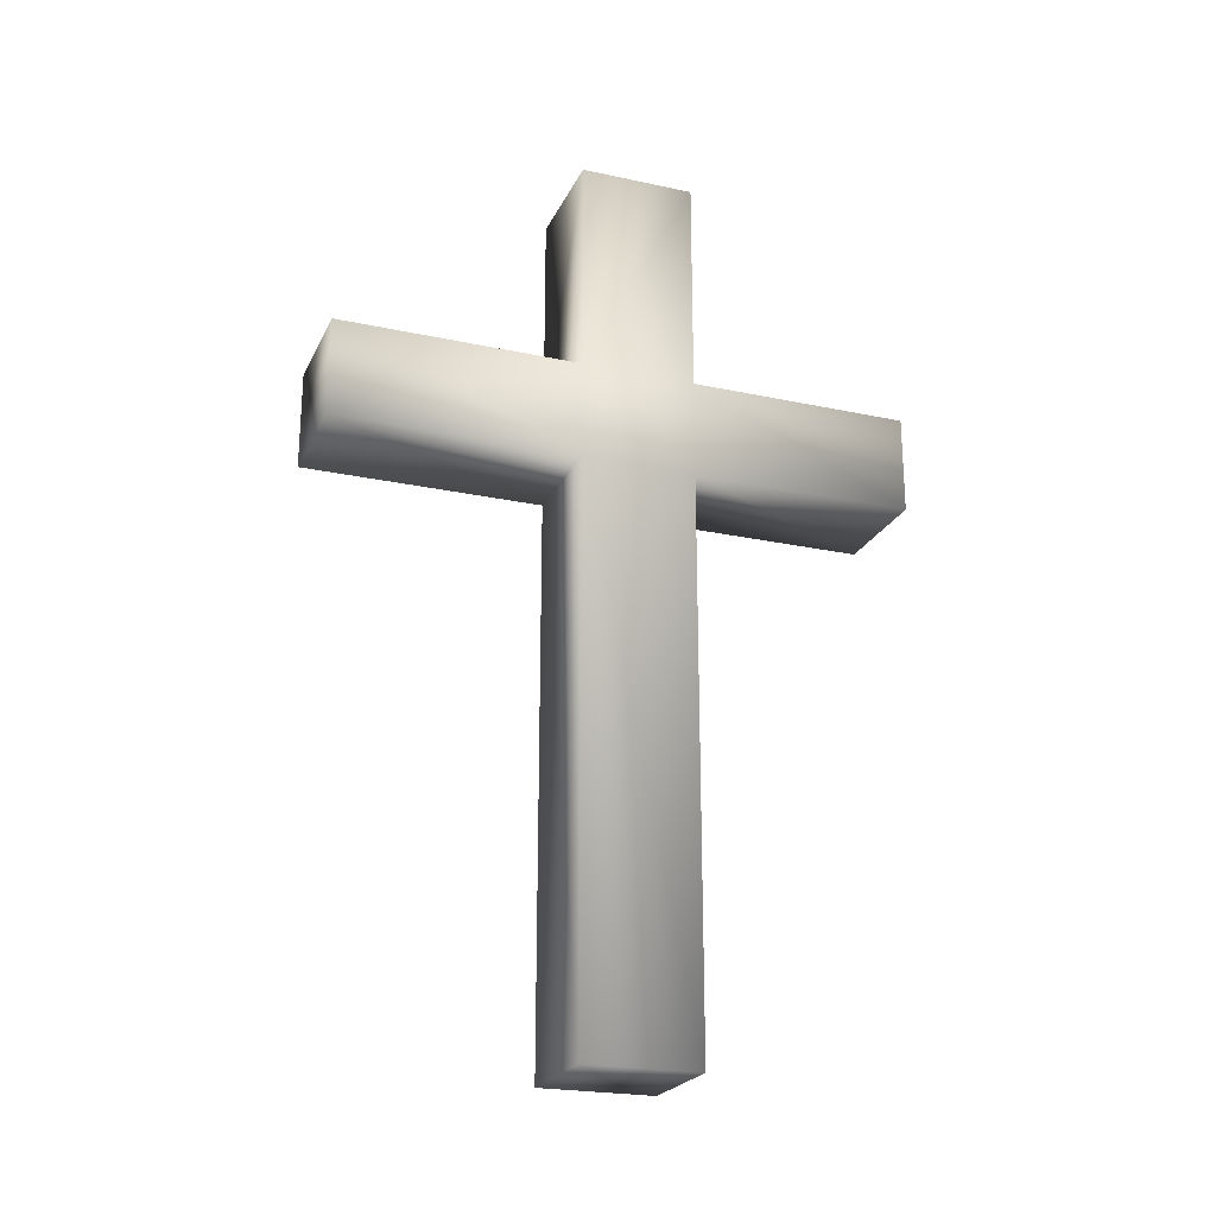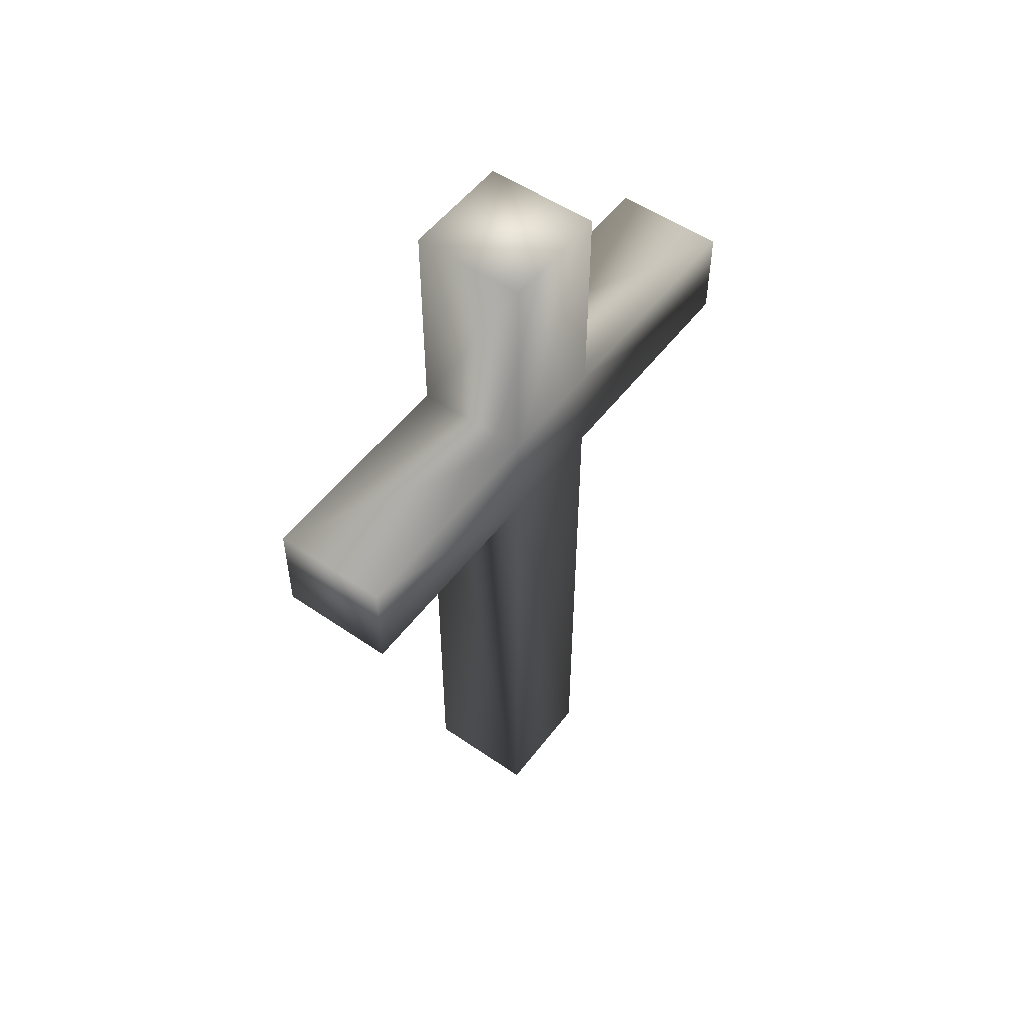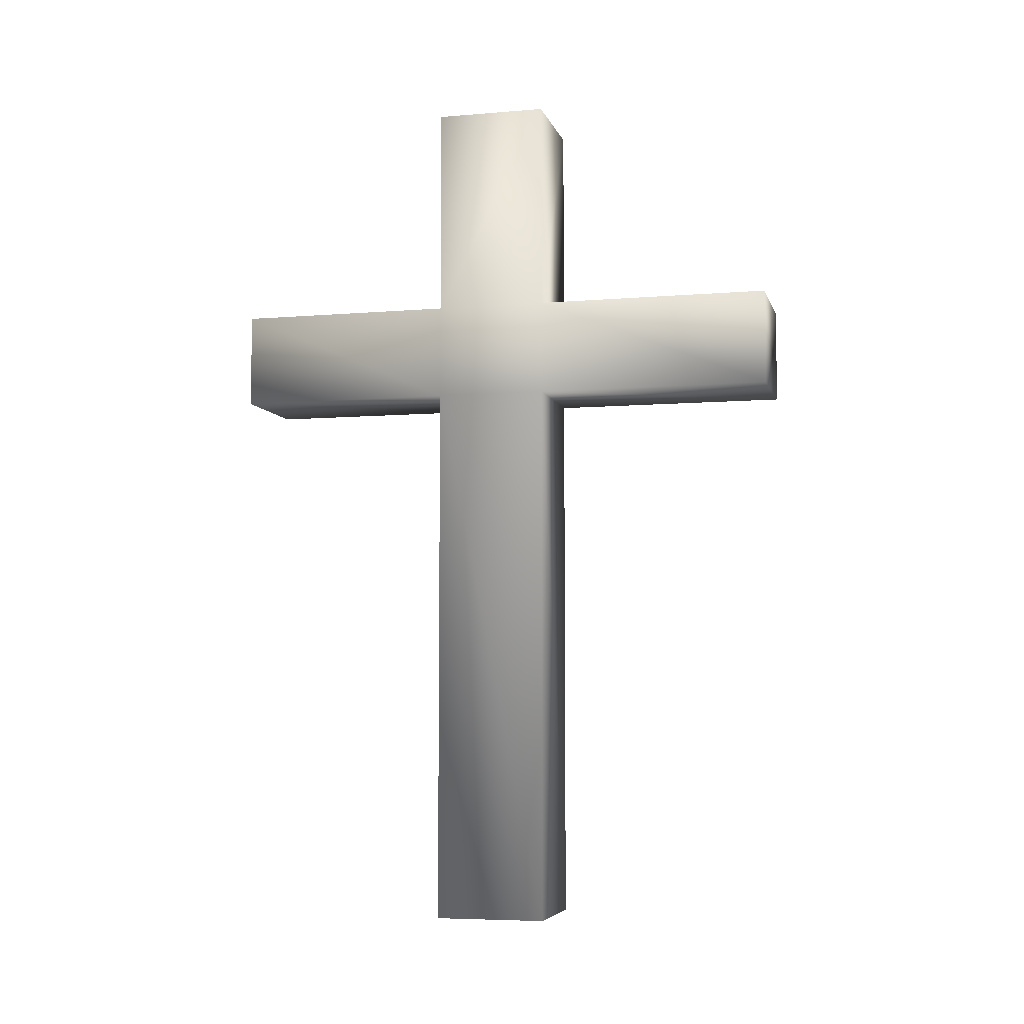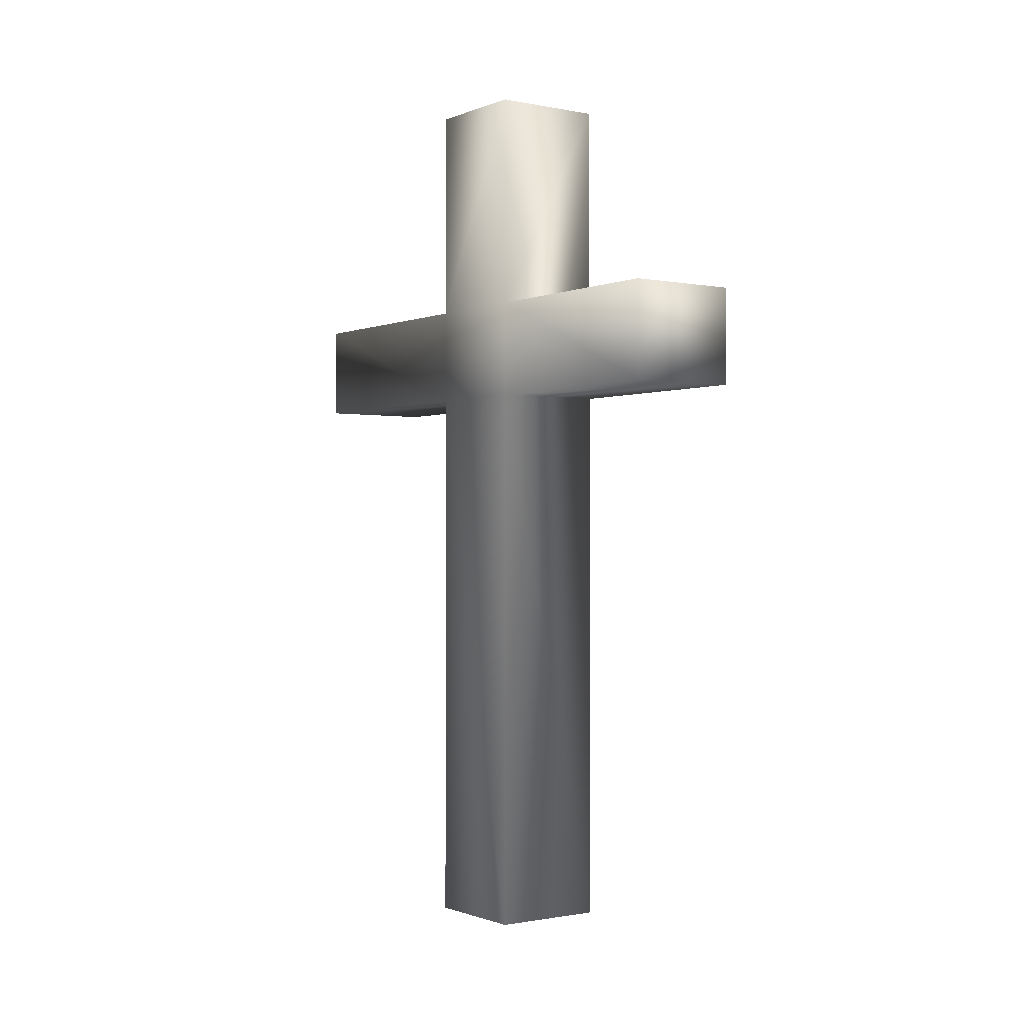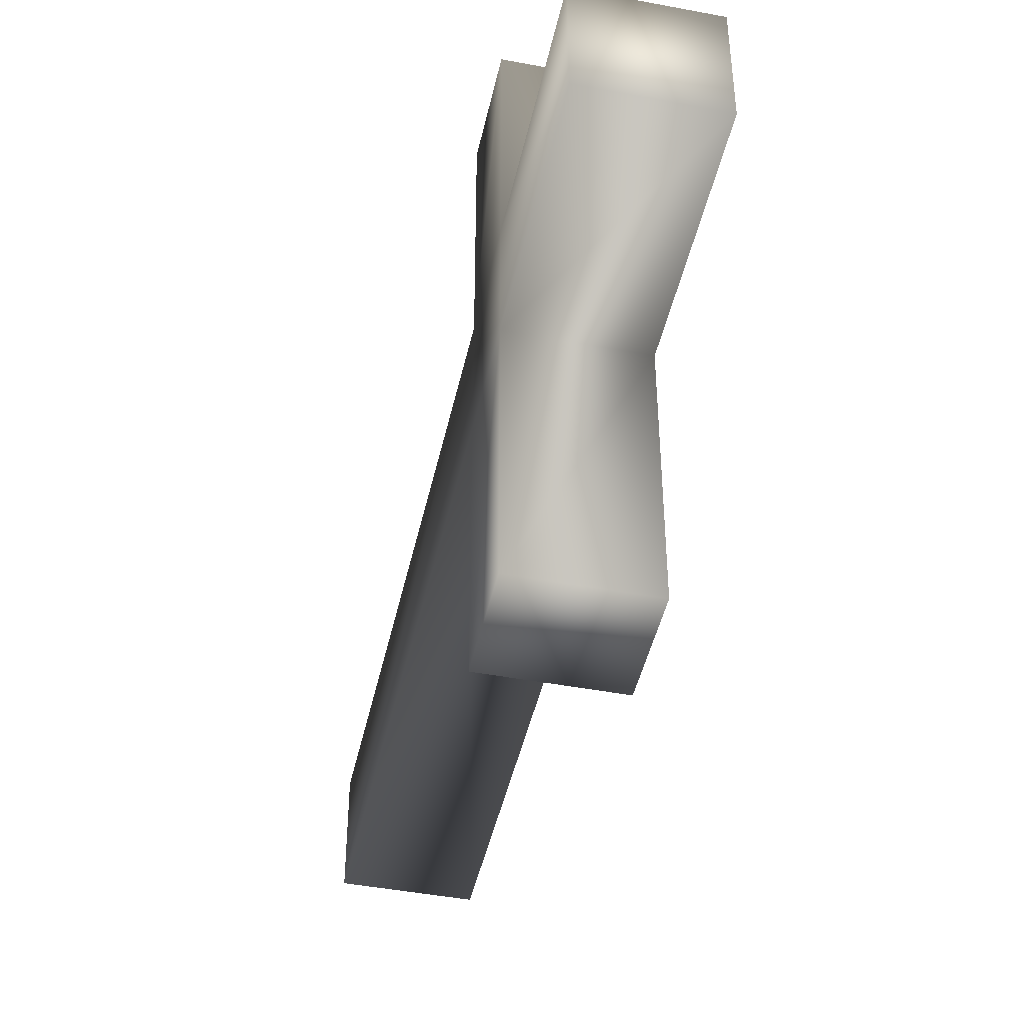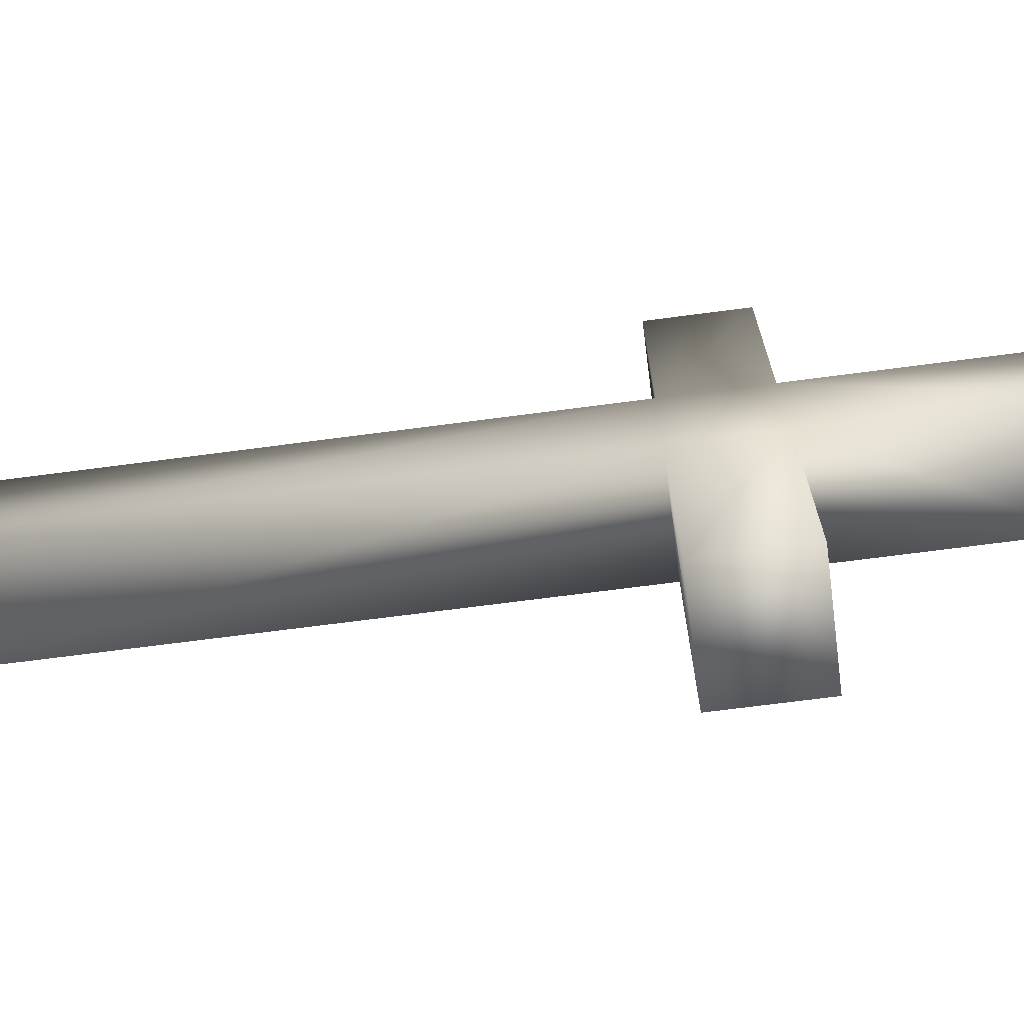
<metadata>
{"format":"obj","ext":"obj","renderer":"f3d","projection":"perspective","resolution":1024,"background":"white","views":[{"elev":-22.9,"azim":-110.2,"up":"+Y"},{"elev":52.9,"azim":36.4,"up":"+Y"},{"elev":-6.2,"azim":104.1,"up":"+Y"},{"elev":-1.0,"azim":-35.6,"up":"+Y"},{"elev":-45.5,"azim":167.7,"up":"+Z"},{"elev":-69.6,"azim":97.5,"up":"+Z"}]}
</metadata>
<code>
o Cube
v 0.516 0.418 -0.516
v 0.516 0.418 0.516
v -0.516 0.418 0.516
v -0.516 0.418 -0.516
v 0.516 5.511 -0.516
v 0.516 5.511 0.516
v -0.516 5.511 0.516
v -0.516 5.511 -0.516
v 0.516 6.393 -0.516
v 0.516 6.393 0.516
v -0.516 6.393 -0.516
v -0.516 6.393 0.516
v 0.516 8.359 -0.516
v 0.516 8.359 0.516
v -0.516 8.359 -0.516
v -0.516 8.359 0.516
v 0.516 5.511 -2.705
v -0.516 5.511 -2.705
v 0.516 6.393 -2.705
v -0.516 6.393 -2.705
v 0.516 5.511 2.525
v -0.516 5.511 2.525
v 0.516 6.393 2.525
v -0.516 6.393 2.525
f 1 2 3 4
f 8 7 12 11
f 1 5 6 2
f 2 6 7 3
f 3 7 8 4
f 5 1 4 8
f 11 12 16 15
f 6 5 9 10
f 11 9 19 20
f 6 10 23 21
f 13 15 16 14
f 10 9 13 14
f 9 11 15 13
f 12 10 14 16
f 17 18 20 19
f 5 8 18 17
f 8 11 20 18
f 9 5 17 19
f 22 21 23 24
f 12 7 22 24
f 10 12 24 23
f 7 6 21 22

</code>
